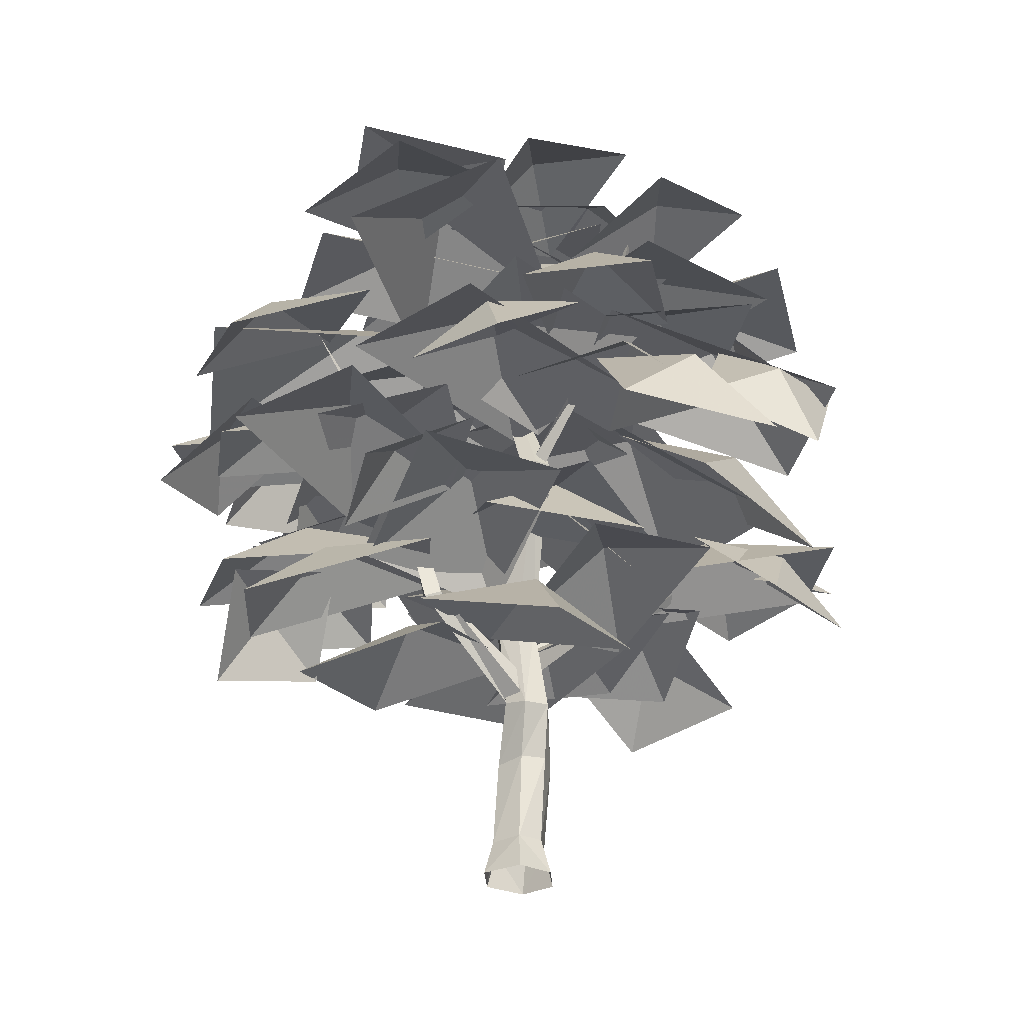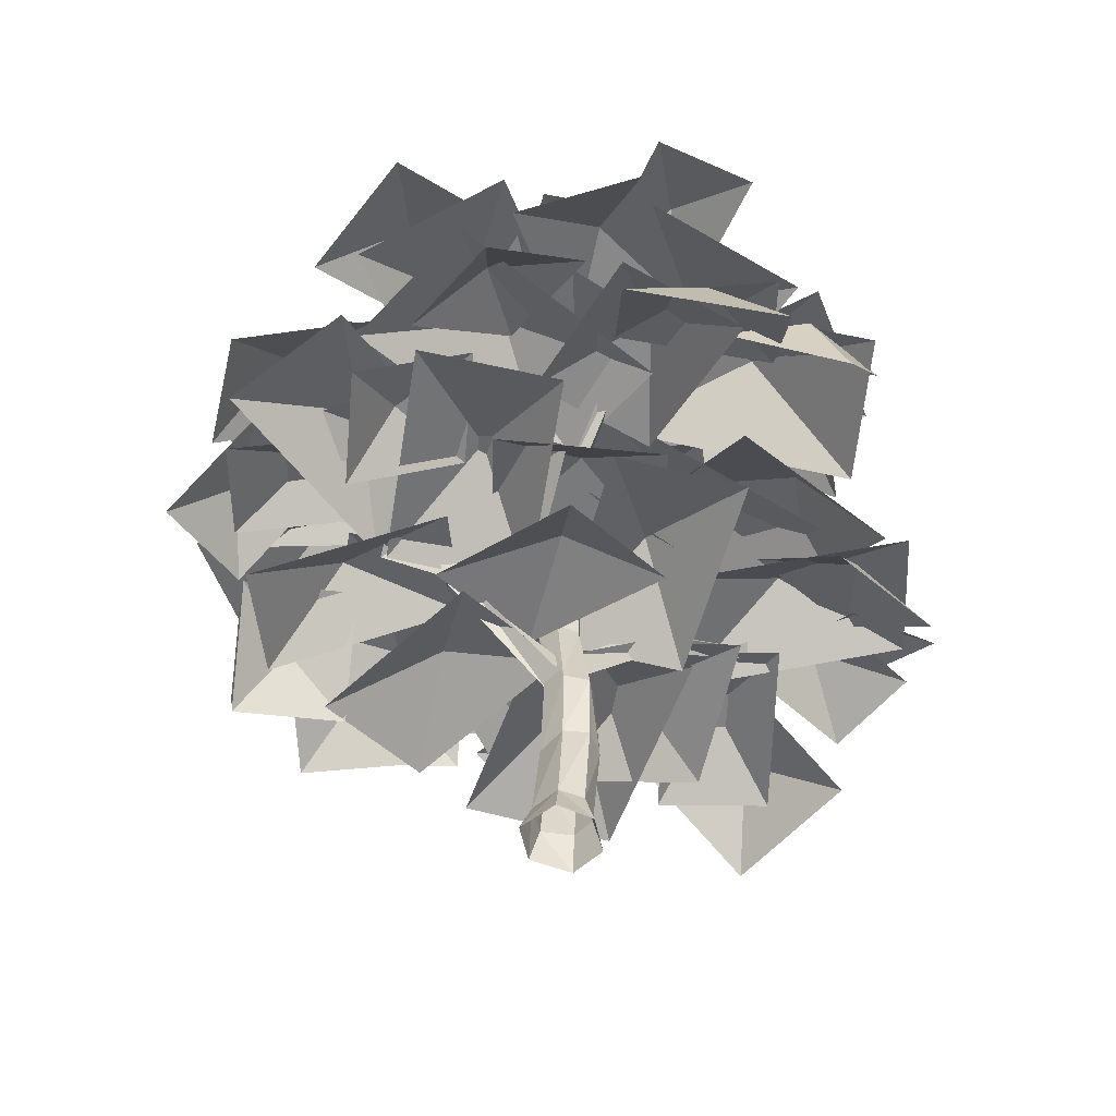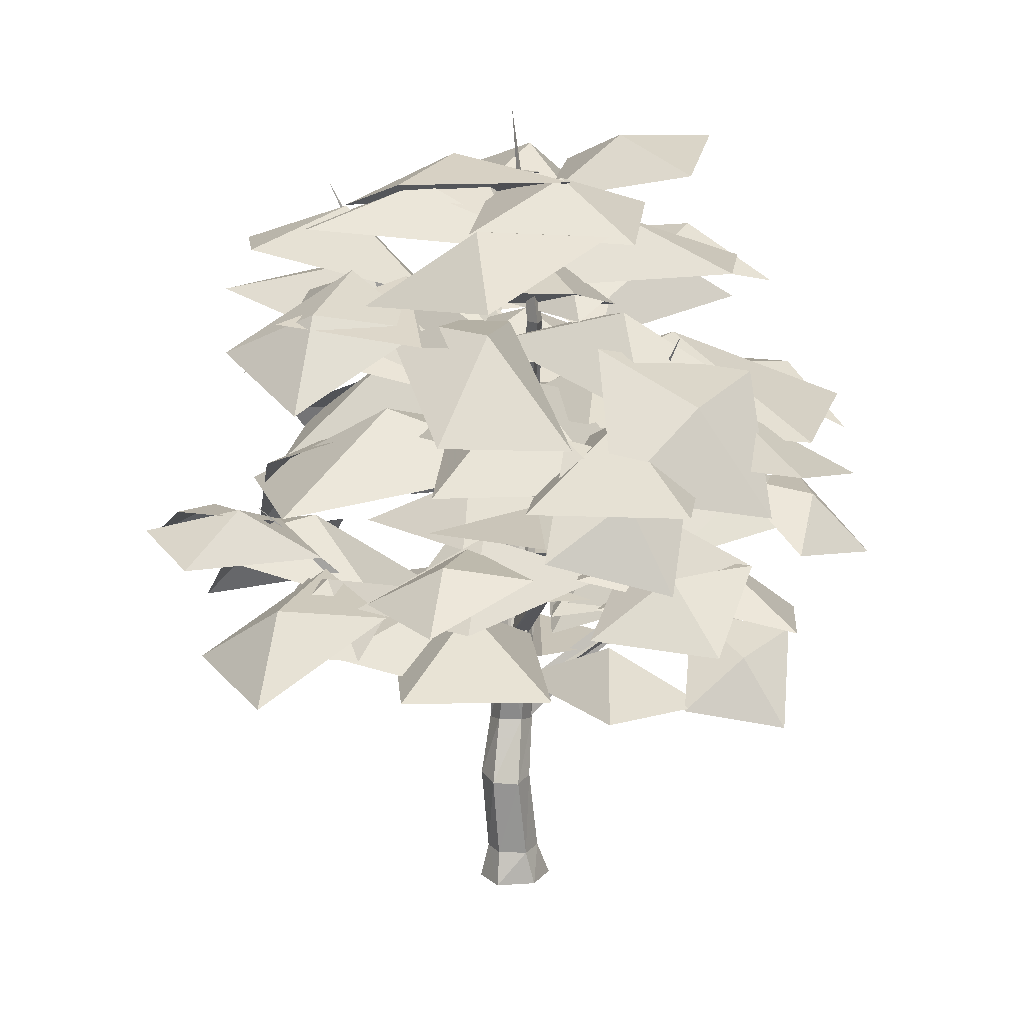
<metadata>
{"format":"obj","ext":"obj","renderer":"f3d","projection":"perspective","resolution":1024,"background":"white","views":[{"elev":-29.6,"azim":109.7,"up":"+Z"},{"elev":-52.6,"azim":118.0,"up":"+Z"},{"elev":14.6,"azim":-48.2,"up":"+Z"}]}
</metadata>
<code>
g huangpi
v 17.96 -60.93 68.36
v 10.43 -28.83 81.74
v -14.63 -49.99 67.93
v 35.69 -8.167 67.53
v 3.093 2.775 67.1
v -43.41 -101.1 146.7
v -26.28 -61.93 165.2
v -68.83 -63.96 146.3
v 16.76 -59.97 147.4
v -8.657 -22.8 147
v 36.21 -100.2 144.8
v 12.4 -71.96 164.7
v -2.738 -108.9 151.8
v 21.96 -36.18 145
v -16.98 -44.87 152
v 14.74 -76.12 169.5
v -3.277 -44.31 191.2
v -25.89 -70.74 166.8
v 22.4 -11.45 183
v -18.22 -6.068 180.2
v -42.57 -94.84 123.2
v -45.85 -81.12 148.5
v -67.77 -70.13 133.1
v -17.07 -80.16 151.6
v -42.26 -55.45 161.5
v -92.15 -49.91 113.2
v -74.49 -38.33 127.6
v -84.88 -18.44 115.4
v -58.92 -58.36 124.4
v -51.65 -26.89 126.6
v -7.544 -102.2 139.9
v -16.05 -82.13 170.2
v -45.8 -75.95 148.6
v 19.97 -73.41 174.3
v -18.29 -47.17 183
v -100.2 -6.545 170.4
v -83.24 3.149 195.4
v -91.63 30.85 182.4
v -63.84 -21.72 191.7
v -55.24 15.68 203.6
v -78.82 -51.78 111.4
v -47.86 -29.32 129.4
v -81.6 -11.06 111.7
v -12.93 -47.3 113.8
v -15.71 -6.575 114.1
v -73.57 -29.86 188.9
v -44.71 3.79 201.9
v -89.24 11.79 192.5
v -7.442 -3.826 175.7
v -23.11 37.82 179.3
v -54.74 -59.07 132.6
v -32.04 -35.91 136.9
v -57.48 -16.46 130.3
v -12.1 -56.94 121.8
v -14.84 -14.32 119.4
v -78.41 -7.752 94.25
v -65.64 17.65 111.6
v -94.38 20.17 94.96
v -33.66 17.64 102.3
v -49.63 45.56 103
v -71.68 74.96 111.6
v -37.75 51.92 120.1
v -35.22 92.44 109.8
v -44.48 16.86 98.21
v -8.016 34.34 96.43
v -71.86 30.23 129.1
v -26.63 30.63 155.7
v -44.42 72.85 130.1
v -3.627 -13.97 140.4
v 23.81 28.65 141.4
v -39.2 -70.13 147.5
v -25.34 -25.78 171.9
v -70.41 -30.23 145.4
v 24.72 -19.61 157.4
v -6.487 20.29 155.3
v -65.4 23.61 215.8
v -23.14 17.21 226.5
v -37.75 55.5 210.3
v -14.28 -21.99 208.4
v 13.37 9.9 202.9
v 39.84 -77.59 98.52
v 8.469 -65.34 123.5
v 7.482 -101.6 102.5
v 2.733 -25.33 112.4
v -29.63 -49.36 116.4
v 63.42 -58.04 73
v 40.4 -43.78 95.98
v 31.72 -71.04 74.93
v 44.34 -8.897 90.53
v 12.64 -21.9 92.47
v -44.54 -52.68 83.51
v -35.56 -12.14 101
v -76.05 -22.65 84.25
v 4.068 -1.656 82.29
v -27.44 28.38 83.03
v 19.75 88.54 167.1
v 23.78 39.29 184.8
v 64.51 64.97 163.9
v -18.63 16.05 164.4
v 26.13 -7.53 161.2
v 95.69 22.1 138.6
v 54.98 13.06 155.7
v 80.54 -18.65 136.4
v 29.62 46.61 139.5
v 14.47 5.86 137.3
v 85.37 71.48 141.4
v 65.57 48.86 163.1
v 92.17 36.29 140.5
v 30.76 60.53 157.7
v 37.56 25.34 156.9
v -23.12 82.25 130.5
v 8.124 67.96 159.3
v 12.62 106.1 136.1
v 12.42 24.6 148.7
v 48.17 48.42 154.3
v 23.07 44.34 55.58
v 32.64 19.34 77.94
v 55.05 33.73 55.42
v 7.081 -4.172 74.75
v 39.06 -14.78 74.59
v 67.7 38.7 90.85
v 50.97 5.318 106.2
v 90.24 7.469 97.09
v 17.41 1.056 84.19
v 39.95 -30.17 90.43
v 73.82 -68 158.5
v 25.63 -40.12 181.3
v 22.12 -94.39 155.5
v 31 15.77 159.7
v -20.7 -10.62 156.7
v 74.5 22.9 197.8
v 39.07 -9.556 208
v 79.76 -22.05 183.5
v -1.858 14.64 195.6
v 3.401 -30.31 181.4
v 97.73 -11.68 117.8
v 62.68 -27.87 129
v 92.03 -49.71 112.3
v 35.71 -1.886 114.4
v 30.01 -39.92 108.9
v 29.98 49.01 224.7
v 22.96 15.5 234.6
v 54.03 24.83 219.8
v -9.801 10.05 221.7
v 14.25 -14.13 216.8
v 52.32 -43.91 202.2
v 17.29 -27.7 215.5
v 19.8 -66.24 202.3
v 16.28 8.531 196.7
v -16.24 -13.8 196.8
v -50.77 -65.76 205
v -28.31 -25.61 215.3
v -74.09 -26.64 204.1
v 11.44 -29.02 190.2
v -11.88 10.1 189.3
v -72.68 39.83 209.1
v -39.77 33.5 219.5
v -50.97 64.92 208.2
v -33.03 5.23 194.3
v -11.32 30.31 193.4
v -44.73 83.28 189.5
v -16.75 44.73 199.6
v 1.985 88.7 190.3
v -35.89 9.804 171.6
v 10.82 15.22 172.4
v 17.54 67.02 87.13
v 7.74 31.86 98.45
v 43.1 40.38 86.73
v -25.36 25.96 80.28
v 0.2029 -0.6791 79.87
v 51.68 90.04 175.7
v 47.89 63.18 188.6
v 74.42 72.17 177.8
v 22.67 53.14 175.7
v 45.41 35.26 177.8
v 43.35 79.87 119.3
v 41.96 52.24 145.6
v 73.36 59.22 125.1
v 8.825 34.89 138
v 38.83 14.24 143.7
v -45.33 -60.61 159.4
v -49.68 -32.77 189.4
v -80.18 -41.85 163.3
v -15.28 -10.37 186.2
v -50.13 8.401 190.1
v 74.04 -63.23 120.5
v 50.98 -49.81 138
v 46.93 -77.65 123
v 51.46 -19.45 128.3
v 24.35 -33.87 130.7
v 32.94 -80.36 61.59
v 29.42 -66.93 82.22
v 11.2 -58.41 67.59
v 54.02 -66.08 85.72
v 32.28 -44.13 91.72
v -100.6 41.73 116.9
v -74.75 46.33 129.8
v -92.91 68.17 123
v -56.61 29.68 114.1
v -48.97 56.12 120.2
v -106.5 4.987 83.94
v -86.35 17.38 106.4
v -93.34 43.78 88.61
v -69.17 -10.28 106
v -56.05 28.5 110.7
v -50.27 90.28 89.33
v -36.46 76.24 109.8
v -16.47 78.11 89.72
v -60.5 62.73 116.5
v -26.7 50.56 116.9
v -29.91 87.41 107.7
v -20.93 66.73 138.9
v 12.03 65.21 119
v -56.89 52.88 139.9
v -14.95 30.67 151.2
v -23.97 -97.16 101.4
v -17.29 -74.38 119.4
v -39.35 -62.77 103.1
v 11.45 -82.15 118.3
v -3.925 -47.76 120
v 91.09 -53.44 145.5
v 67.67 -53.02 167.8
v 60.66 -80.05 151.5
v 66.55 -20.81 165.7
v 36.12 -47.42 171.7
v -78.96 -59.64 202.1
v -56.91 -35.24 219.7
v -78.14 -12.58 199.1
v -28.7 -59.5 217.6
v -27.88 -12.44 214.5
v -29.34 18.6 99.7
v -2.609 24.97 112.4
v -1.043 44.1 88.96
v -1.38 -4.744 118
v 26.92 20.75 107.2
v 16.03 43.36 174.1
v 15.06 9.912 184.3
v 47.81 10.56 172.1
v -17.82 10.66 172.4
v 13.96 -22.14 170.4
v -33.83 -1.715 150.5
v -9.296 9.128 159.1
v -19.81 32.11 146.7
v 1.235 -16.06 152.2
v 15.25 17.77 148.3
v 96.17 -7.479 89.44
v 74.5 -8.118 102.6
v 69.64 -24.72 84.04
v 76.82 16.68 107.4
v 50.3 -0.5666 102
v 50.43 95.92 102.8
v 53.05 74.19 130.1
v 75.74 59.95 107.6
v 18.89 78.2 136.3
v 44.2 42.23 141.1
v 24.24 101.9 112
v 24.51 92.09 138.8
v 40.5 72.52 125.4
v -2.446 101 142.2
v 13.82 71.62 155.7
v 95.24 -0.6012 194.8
v 67.82 -12.58 207.4
v 78.67 -37.92 190.3
v 53.89 16.6 204.4
v 37.31 -20.73 199.9
v 94.67 29.88 124.1
v 78.72 20.92 144
v 80.62 -0.9702 128.3
v 67.21 45.27 145.5
v 53.16 14.42 149.7
v 56.35 -29.13 237.3
v 25.73 -18.52 239.2
v 21.38 -49.14 229.3
v 35.44 10.74 229
v 0.4638 -9.266 221
v -51.7 67.99 165.6
v -29.7 65.28 188.6
v -13.38 80.92 166
v -41.44 36.54 196.2
v -3.117 49.47 196.6
v 75.75 28.5 159.8
v 42.04 19.21 159.5
v 55.44 -9.793 145.3
v 36.27 52.7 151.3
v 15.96 14.41 136.7
v 63.18 2.877 129.4
v 46.67 -21.28 131
v 71.6 -33.75 122
v 25.33 -4.051 120.7
v 33.75 -40.68 113.3
v 44.98 27.56 97.75
v 36.32 -2.693 104.3
v 67.62 -5.213 111.1
v 17.05 0.5082 78.76
v 39.68 -32.26 92.14
v 35.98 10.74 208
v 11.64 -8.926 206.9
v 34.65 -30.02 204.5
v -1.989 13.53 189.9
v -3.313 -27.23 186.4
v 19.51 -59.68 168
v 1.387 -30.26 175.2
v -25.16 -49.54 162.2
v 30.46 -13.56 164.2
v -14.21 -3.427 158.4
v 37.71 53.43 85.54
v 33.9 26.08 107
v 61.43 14.48 88.83
v -0.3593 31.7 102.8
v 23.36 -7.254 106
v -77.74 82.69 116.2
v -68.88 63.96 127.5
v -52.43 67.73 111
v -90.74 55.67 130.7
v -65.43 40.71 125.5
v 17.35 63.69 188.3
v 12.92 38.59 189.2
v 37.61 39.16 182.9
v -10.52 42.51 180
v 9.744 17.98 174.6
v -10.92 63.77 161.5
v 20.75 53.32 168
v 27.64 85.83 160.9
v 11.23 24.82 152.2
v 49.79 46.89 151.6
v -27.56 19.31 225.4
v -4.892 8.144 226
v 2.745 31.73 221
v -16.71 -11.04 214.5
v 13.6 1.389 210.1
v -13.41 44.83 215.5
v 1.301 26.99 229.5
v 20.16 38.7 214.1
v -19.29 9.566 228.6
v 14.28 3.441 227.2
v 68.84 -84.8 111.4
v 55.89 -72.38 130.2
v 36.38 -82.17 116
v 74.09 -53.81 130.3
v 41.62 -51.18 134.9
v -42.38 -23.51 77.65
v -39.15 3.935 99.09
v -72.81 8.084 90.57
v -7.438 7.26 84.72
v -37.87 38.85 97.63
v -57.54 -25.41 109.8
v -26.6 -9.472 113.2
v -44.12 16.71 98.07
v -13.26 -40.78 105.2
v 0.1542 1.343 93.49
v 14.47 -78.57 117.5
v -5.842 -58.81 133.8
v -28.11 -79.32 121.4
v 14.3 -35 123.9
v -28.28 -35.75 127.9
v -63.01 -11.21 231.2
v -27.96 0.2717 236.5
v -43.18 30.17 220.3
v -15.79 -34.26 229.6
v 4.043 7.118 218.7
v -35.04 -9.123 119.3
v -10.34 10.99 133.7
v -29.97 36.32 119.7
v 11.55 -14.36 123.7
v 16.62 31.08 124.1
v -18.99 -60.91 214.4
v -12.3 -27.74 230.1
v -46.7 -22.77 216.6
v 23.48 -30.37 219.9
v -4.232 7.773 222.1
f 1 2 3
f 1 4 2
f 4 5 2
f 2 5 3
f 6 7 8
f 6 9 7
f 9 10 7
f 7 10 8
f 11 12 13
f 11 14 12
f 14 15 12
f 12 15 13
f 16 17 18
f 16 19 17
f 19 20 17
f 17 20 18
f 21 22 23
f 21 24 22
f 25 23 22
f 24 25 22
f 26 27 28
f 26 29 27
f 30 28 27
f 29 30 27
f 31 32 33
f 31 34 32
f 35 33 32
f 34 35 32
f 36 37 38
f 36 39 37
f 40 38 37
f 39 40 37
f 41 42 43
f 41 44 42
f 44 45 42
f 42 45 43
f 46 47 48
f 46 49 47
f 49 50 47
f 47 50 48
f 51 52 53
f 51 54 52
f 55 53 52
f 54 55 52
f 56 57 58
f 56 59 57
f 59 60 57
f 57 60 58
f 61 62 63
f 61 64 62
f 64 65 62
f 62 65 63
f 66 67 68
f 66 69 67
f 69 70 67
f 67 70 68
f 71 72 73
f 71 74 72
f 74 75 72
f 72 75 73
f 76 77 78
f 76 79 77
f 79 80 77
f 77 80 78
f 81 82 83
f 81 84 82
f 84 85 82
f 82 85 83
f 86 87 88
f 86 89 87
f 89 90 87
f 87 90 88
f 91 92 93
f 91 94 92
f 94 95 92
f 92 95 93
f 96 97 98
f 96 99 97
f 99 100 97
f 97 100 98
f 101 102 103
f 101 104 102
f 104 105 102
f 102 105 103
f 106 107 108
f 106 109 107
f 109 110 107
f 107 110 108
f 111 112 113
f 111 114 112
f 114 115 112
f 112 115 113
f 116 117 118
f 116 119 117
f 119 120 117
f 117 120 118
f 121 122 123
f 121 124 122
f 124 125 122
f 122 125 123
f 126 127 128
f 126 129 127
f 129 130 127
f 127 130 128
f 131 132 133
f 131 134 132
f 134 135 132
f 132 135 133
f 136 137 138
f 136 139 137
f 139 140 137
f 137 140 138
f 141 142 143
f 141 144 142
f 144 145 142
f 142 145 143
f 146 147 148
f 146 149 147
f 149 150 147
f 147 150 148
f 151 152 153
f 151 154 152
f 154 155 152
f 152 155 153
f 156 157 158
f 156 159 157
f 159 160 157
f 157 160 158
f 161 162 163
f 161 164 162
f 164 165 162
f 162 165 163
f 166 167 168
f 166 169 167
f 169 170 167
f 167 170 168
f 171 172 173
f 171 174 172
f 174 175 172
f 172 175 173
f 176 177 178
f 176 179 177
f 179 180 177
f 177 180 178
f 181 182 183
f 181 184 182
f 184 185 182
f 182 185 183
f 186 187 188
f 186 189 187
f 189 190 187
f 187 190 188
f 191 192 193
f 191 194 192
f 195 193 192
f 194 195 192
f 196 197 198
f 196 199 197
f 199 200 197
f 197 200 198
f 201 202 203
f 201 204 202
f 205 203 202
f 204 205 202
f 206 207 208
f 206 209 207
f 210 208 207
f 209 210 207
f 211 212 213
f 211 214 212
f 215 213 212
f 214 215 212
f 216 217 218
f 216 219 217
f 220 218 217
f 219 220 217
f 221 222 223
f 221 224 222
f 225 223 222
f 224 225 222
f 226 227 228
f 226 229 227
f 230 228 227
f 229 230 227
f 231 232 233
f 231 234 232
f 235 233 232
f 234 235 232
f 236 237 238
f 236 239 237
f 240 238 237
f 239 240 237
f 241 242 243
f 241 244 242
f 245 243 242
f 244 245 242
f 246 247 248
f 246 249 247
f 250 248 247
f 249 250 247
f 251 252 253
f 251 254 252
f 255 253 252
f 254 255 252
f 256 257 258
f 256 259 257
f 260 258 257
f 259 260 257
f 261 262 263
f 261 264 262
f 265 263 262
f 264 265 262
f 266 267 268
f 266 269 267
f 270 268 267
f 269 270 267
f 271 272 273
f 271 274 272
f 275 273 272
f 274 275 272
f 276 277 278
f 276 279 277
f 280 278 277
f 279 280 277
f 281 282 283
f 281 284 282
f 285 283 282
f 284 285 282
f 286 287 288
f 286 289 287
f 290 288 287
f 289 290 287
f 291 292 293
f 291 294 292
f 295 293 292
f 294 295 292
f 296 297 298
f 296 299 297
f 300 298 297
f 299 300 297
f 301 302 303
f 301 304 302
f 305 303 302
f 304 305 302
f 306 307 308
f 306 309 307
f 310 308 307
f 309 310 307
f 311 312 313
f 311 314 312
f 315 313 312
f 314 315 312
f 316 317 318
f 316 319 317
f 320 318 317
f 319 320 317
f 321 322 323
f 321 324 322
f 325 323 322
f 324 325 322
f 326 327 328
f 326 329 327
f 330 328 327
f 329 330 327
f 331 332 333
f 331 334 332
f 335 333 332
f 334 335 332
f 336 337 338
f 336 339 337
f 340 338 337
f 339 340 337
f 341 342 343
f 341 344 342
f 345 343 342
f 344 345 342
f 346 347 348
f 346 349 347
f 350 348 347
f 349 350 347
f 351 352 353
f 351 354 352
f 355 353 352
f 354 355 352
f 356 357 358
f 356 359 357
f 360 358 357
f 359 360 357
f 361 362 363
f 361 364 362
f 365 363 362
f 364 365 362
f 366 367 368
f 366 369 367
f 370 368 367
f 369 370 367
g huangpi
v 7.992 5.191 10.93
v 12.75 7.115 0.01777
v 4.096 13.18 0.01777
v 2.393 9.782 10.9
v -6.629 10.06 0.01777
v -5.153 8.064 10.59
v -9.663 0.01136 0.01778
v -7.1 1.755 10.32
v -1.914 -5.223 10.36
v -7.1 1.755 10.32
v -9.663 0.01136 0.01778
v -0.4635 -7.566 0.01778
v 5.632 -3.506 10.66
v 10.26 -4.45 0.01778
v 7.992 5.191 10.93
v 12.75 7.115 0.01777
v 20.92 10.65 124.9
v 21.19 15.42 124.5
v -3.749 -6.968 184.4
v 0.4453 -9.38 184.4
v 17.59 18.3 124.6
v 13.19 16.41 125.2
v -4.638 -11.98 184.4
v 14.59 10.2 125.6
v -4.638 -11.98 184.4
v 4.611 4.743 36.8
v 0.7691 10.6 36.69
v 5.323 13.11 51.43
v 10.15 7.906 51.26
v -6.496 9.733 35.68
v -0.679 11.18 52.77
v -9.683 1.816 34.77
v -3.445 4.868 53.95
v -9.683 1.816 34.77
v -5.711 -5.304 34.89
v 1.386 -0.3364 53.78
v -3.445 4.868 53.95
v 1.805 -3.318 35.9
v 8.186 1.183 52.43
v 4.611 4.743 36.8
v 10.15 7.906 51.26
v 1.721 3.999 247.5
v 5.885 4.022 78.21
v 1.039 7.619 79.16
v 21.19 15.42 124.5
v 20.92 10.65 124.9
v -4.576 5.213 79.29
v 17.59 18.3 124.6
v -5.345 -0.7912 78.46
v 13.19 16.41 125.2
v -5.345 -0.7912 78.46
v -0.4999 -4.389 77.5
v 14.59 10.2 125.6
v 13.19 16.41 125.2
v 5.115 -1.982 77.37
v 5.885 4.022 78.21
v 20.92 10.65 124.9
v 1.039 7.619 79.16
v 5.885 4.022 78.21
v -4.576 5.213 79.29
v -5.345 -0.7912 78.46
v -5.345 -0.7912 78.46
v -0.4999 -4.389 77.5
v 5.115 -1.982 77.37
v 5.885 4.022 78.21
v 1.362 10.9 56.41
v 1.404 4.393 57.47
v 27.72 -17.44 81.24
v 25.6 -13.25 82.89
v 6.317 1.36 52.41
v 31.78 -15.42 79.19
v 6.317 1.36 52.41
v 6.458 8.846 51.17
v 29.66 -11.23 80.84
v 31.78 -15.42 79.19
v 31.37 -25.58 123.4
v 33.12 -23.59 124.4
v 34.19 -26.27 122.7
v 34.19 -26.27 122.7
v 61.24 -39.31 156.9
v 6.462 2.468 85.9
v 1.386 3.881 86.68
v -18.3 -30.97 118.8
v -13.91 -32.31 119
v -1.542 2.298 81.71
v -19.78 -34.62 116.3
v 4.257 0.5405 80.76
v -15.39 -35.95 116.4
v 2.593 -41.11 152
v 5.693 -41.51 151.6
v 3.225 -43.75 150.3
v 3.225 -43.75 150.3
v -3.15 -65.7 187.4
v 14.34 12.67 129
v 19.11 14.38 127.7
v 38.03 44.74 157
v 35.73 41.99 159.7
v 16.79 15.46 123.4
v 33.67 44.73 156.9
v 13.79 13.96 124.5
v 33.67 44.73 156.9
v 16.79 15.46 123.4
v 42.26 55.66 195.4
v -28.86 24.12 182
v -25.92 25.4 184.3
v 6.827 1.706 157.9
v 5.509 0.1596 155.2
v 5.509 0.1596 155.2
v 4.325 -1.187 158.5
v -27.61 21.91 183.5
v -28.86 24.12 182
v 5.535 0.2153 160.8
v -25.51 23.38 185
v -40.46 40.35 226.5
v 2.54 0.79 69.02
v 1.732 6.196 69.88
v -18.87 24.15 89.23
v -16.8 20.8 90.8
v 1.732 6.196 69.88
v -2.461 5.714 64.88
v -21.28 20.29 87.18
v -18.87 24.15 89.23
v -0.5389 -0.09078 65.59
v -18.4 18.23 89.43
v -42.72 34.91 104.6
v -44.42 32.13 104.8
v -42.72 34.91 104.6
v -45.93 34.14 103
v -61.24 52.74 126.9
f 371 372 373
f 373 374 371
f 374 373 375
f 375 376 374
f 376 375 377
f 377 378 376
f 379 380 381
f 381 382 379
f 383 379 382
f 382 384 383
f 385 383 384
f 384 386 385
f 387 388 389
f 389 390 387
f 391 389 388
f 391 392 393
f 393 389 391
f 394 395 392
f 394 387 390
f 390 395 394
f 396 397 398
f 398 399 396
f 398 397 400
f 400 401 398
f 400 402 403
f 403 401 400
f 404 405 406
f 406 407 404
f 405 408 409
f 409 406 405
f 408 410 411
f 411 409 408
f 389 412 390
f 393 412 389
f 390 412 395
f 413 414 415
f 415 416 413
f 414 417 418
f 418 415 414
f 417 419 420
f 420 418 417
f 421 422 423
f 423 424 421
f 425 423 422
f 425 426 427
f 427 423 425
f 399 398 428
f 428 429 399
f 398 401 430
f 430 428 398
f 401 403 431
f 431 430 401
f 432 407 406
f 406 433 432
f 433 406 409
f 409 434 433
f 434 409 411
f 411 435 434
f 436 437 438
f 438 439 436
f 437 440 441
f 441 438 437
f 442 443 444
f 444 445 442
f 443 436 439
f 439 444 443
f 446 447 439
f 439 438 446
f 446 438 441
f 441 448 446
f 444 449 445
f 447 449 444
f 444 439 447
f 446 450 447
f 448 450 446
f 447 450 449
f 451 452 453
f 453 454 451
f 452 455 456
f 456 453 452
f 455 457 458
f 458 456 455
f 457 451 454
f 454 458 457
f 459 460 454
f 454 453 459
f 459 453 456
f 456 461 459
f 458 462 456
f 460 462 458
f 458 454 460
f 459 463 460
f 461 463 459
f 460 463 462
f 464 465 466
f 466 467 464
f 465 468 469
f 469 466 465
f 470 471 472
f 470 464 467
f 467 471 470
f 466 473 467
f 469 473 466
f 467 473 471
f 474 475 476
f 476 477 474
f 478 479 480
f 480 481 478
f 479 482 483
f 483 480 479
f 482 476 475
f 475 483 482
f 474 484 475
f 480 484 481
f 483 484 480
f 475 484 483
f 371 374 397
f 397 396 371
f 374 376 400
f 400 397 374
f 376 378 402
f 402 400 376
f 380 379 405
f 405 404 380
f 379 383 408
f 408 405 379
f 383 385 410
f 410 408 383
f 485 486 487
f 487 488 485
f 489 490 491
f 491 492 489
f 490 493 494
f 494 491 490
f 493 485 488
f 488 494 493
f 495 496 488
f 488 487 495
f 497 492 491
f 491 498 497
f 494 498 491
f 496 498 494
f 494 488 496
f 495 499 496
f 498 499 497
f 496 499 498

</code>
